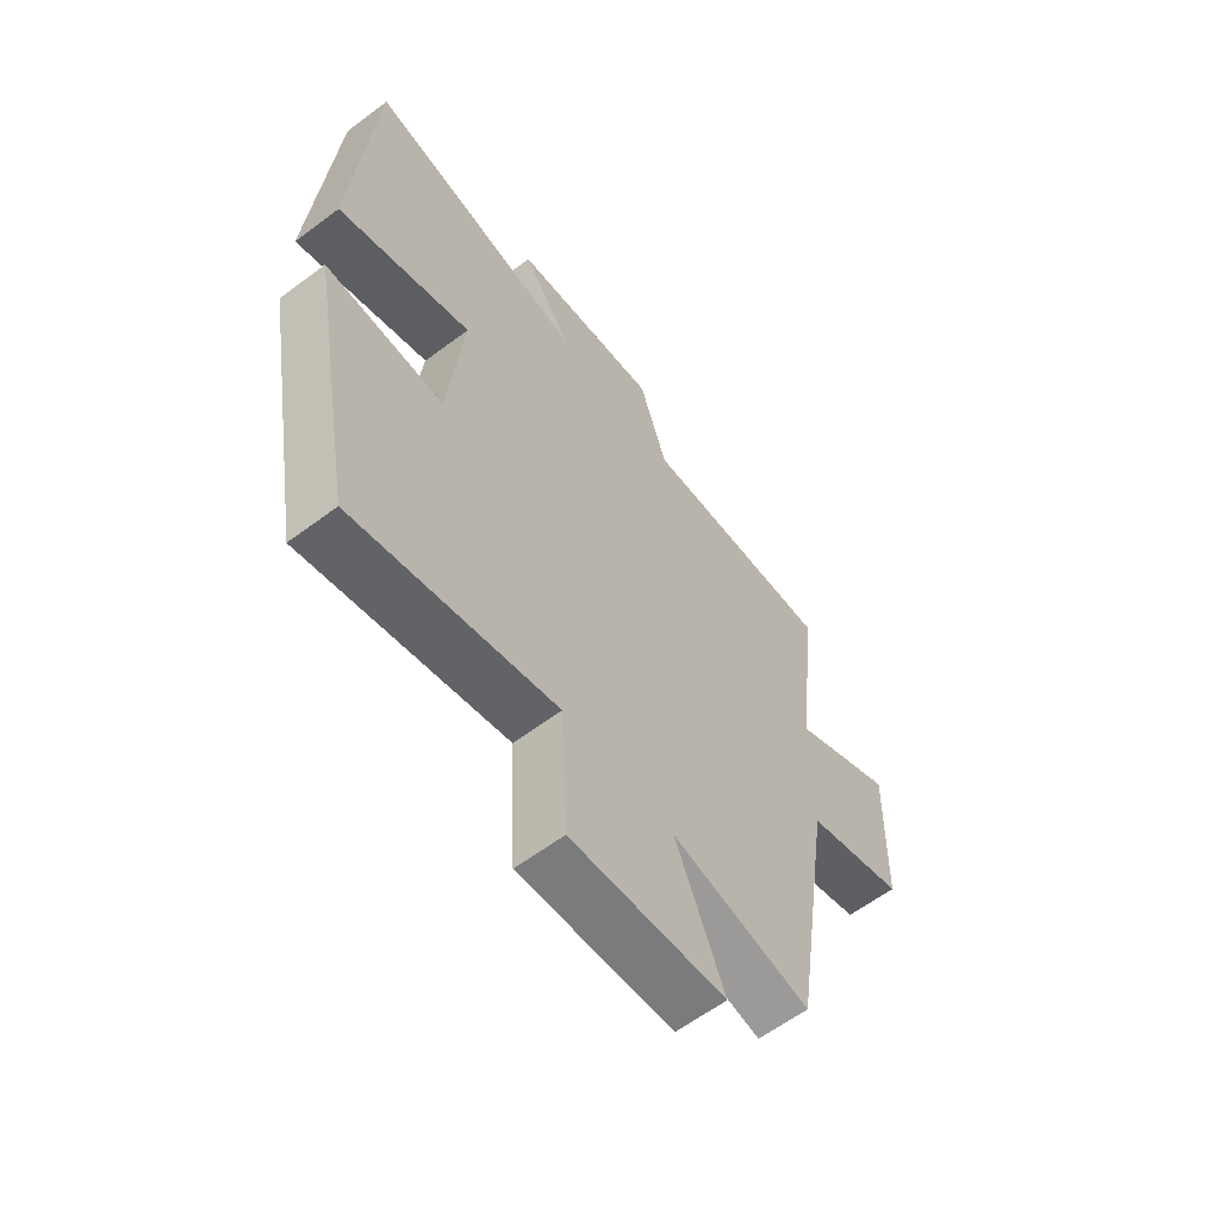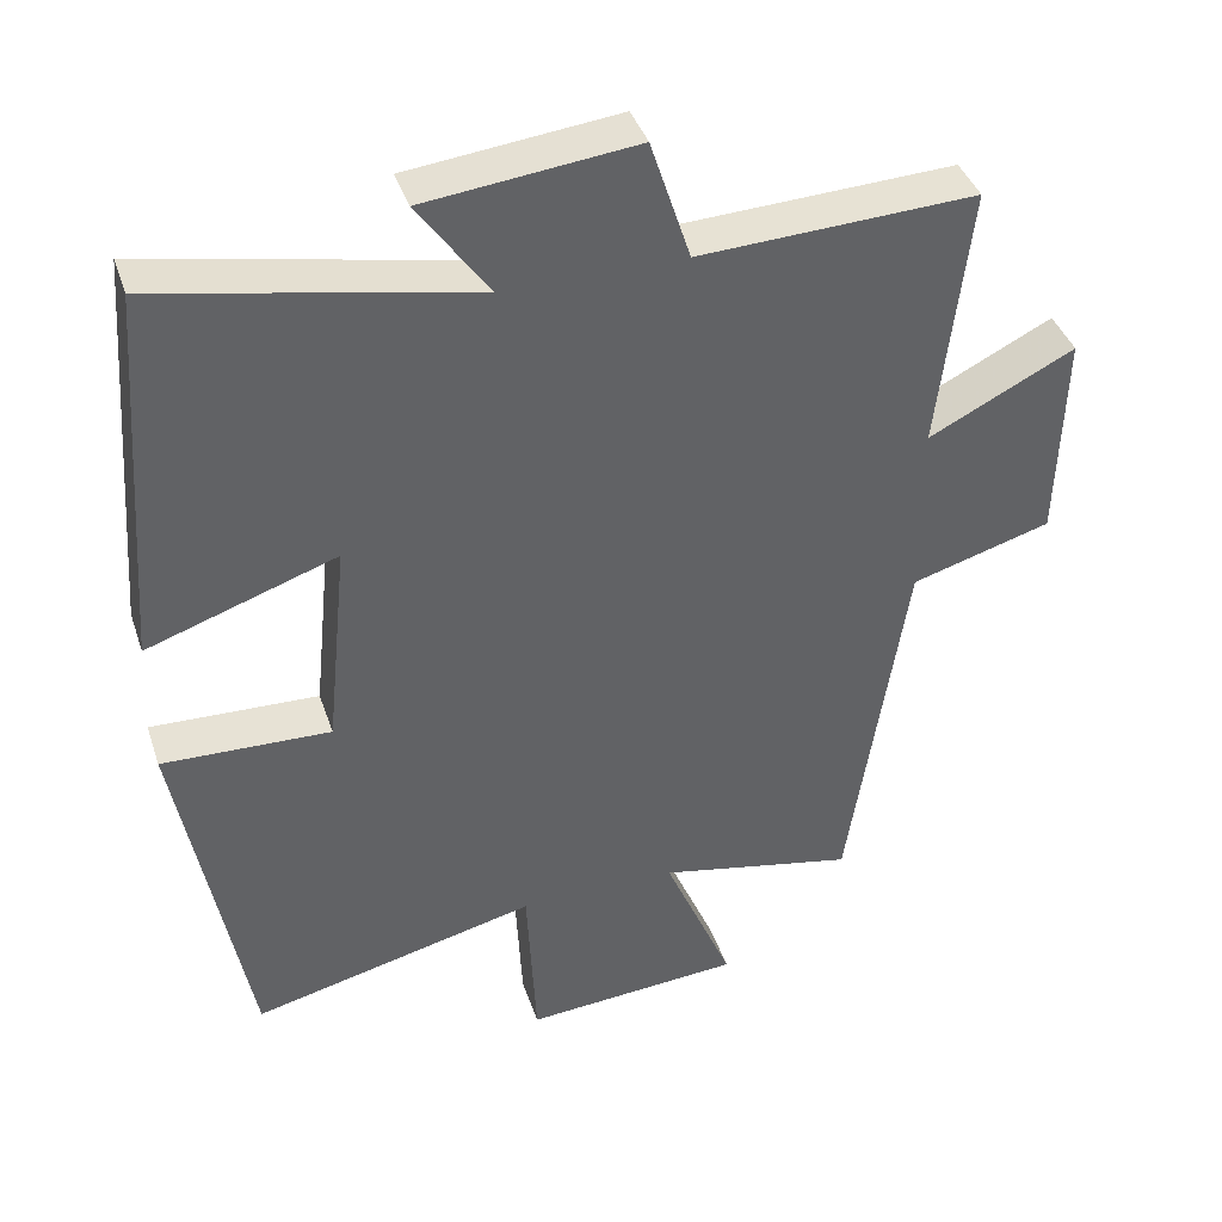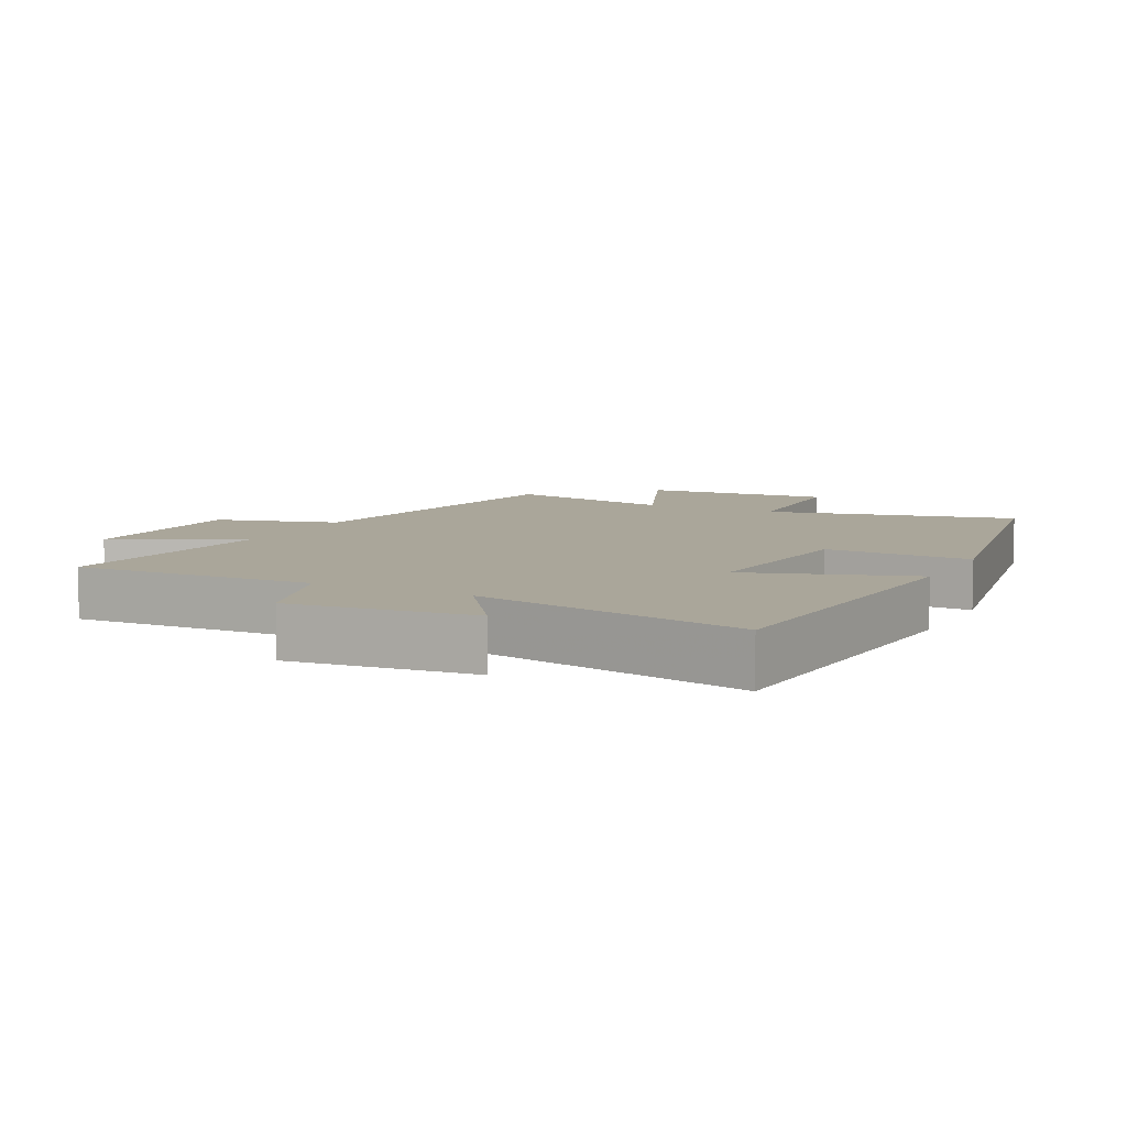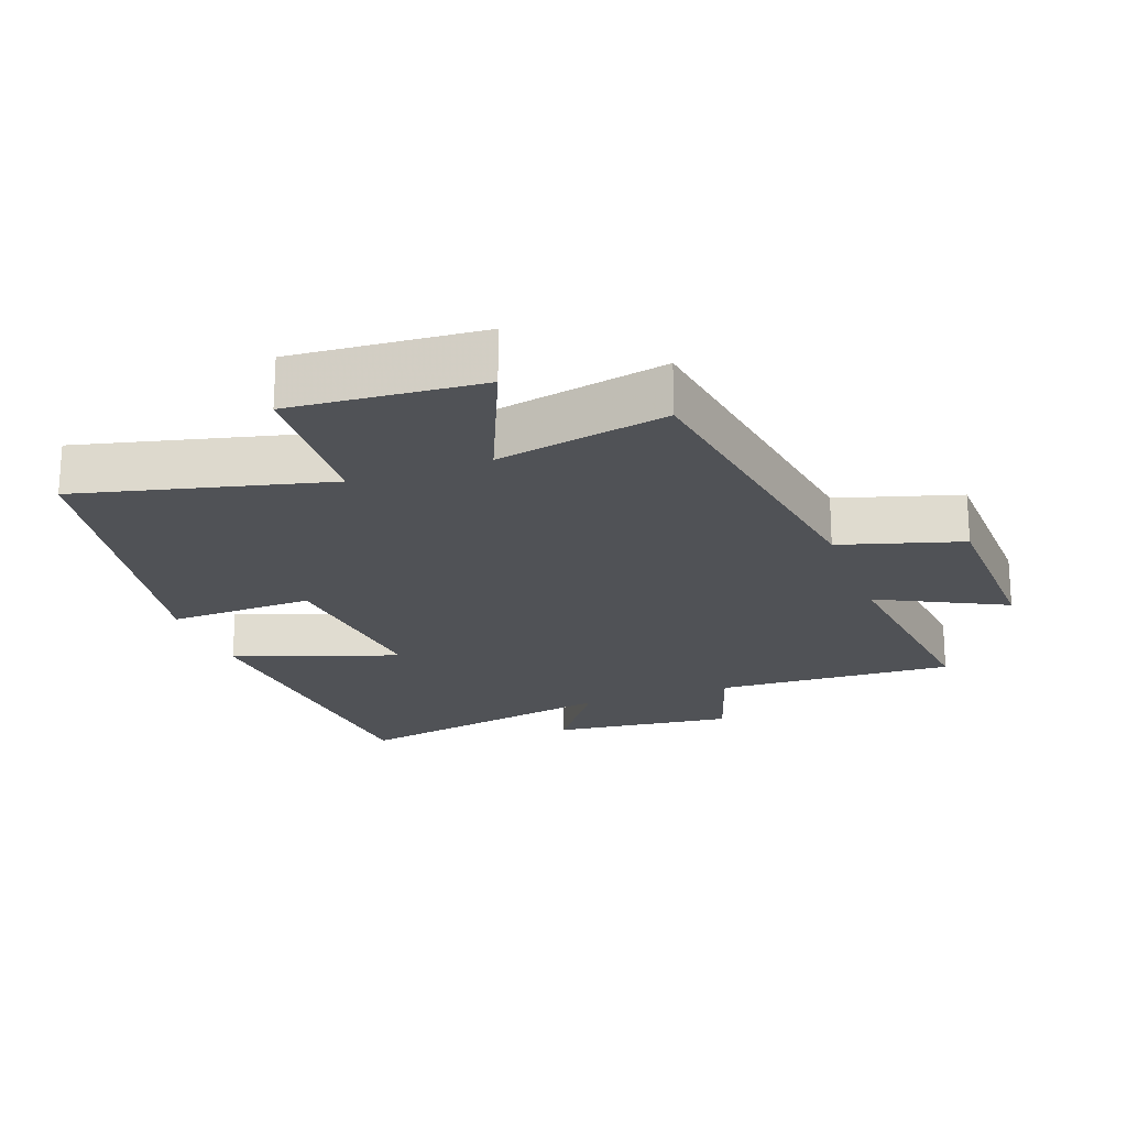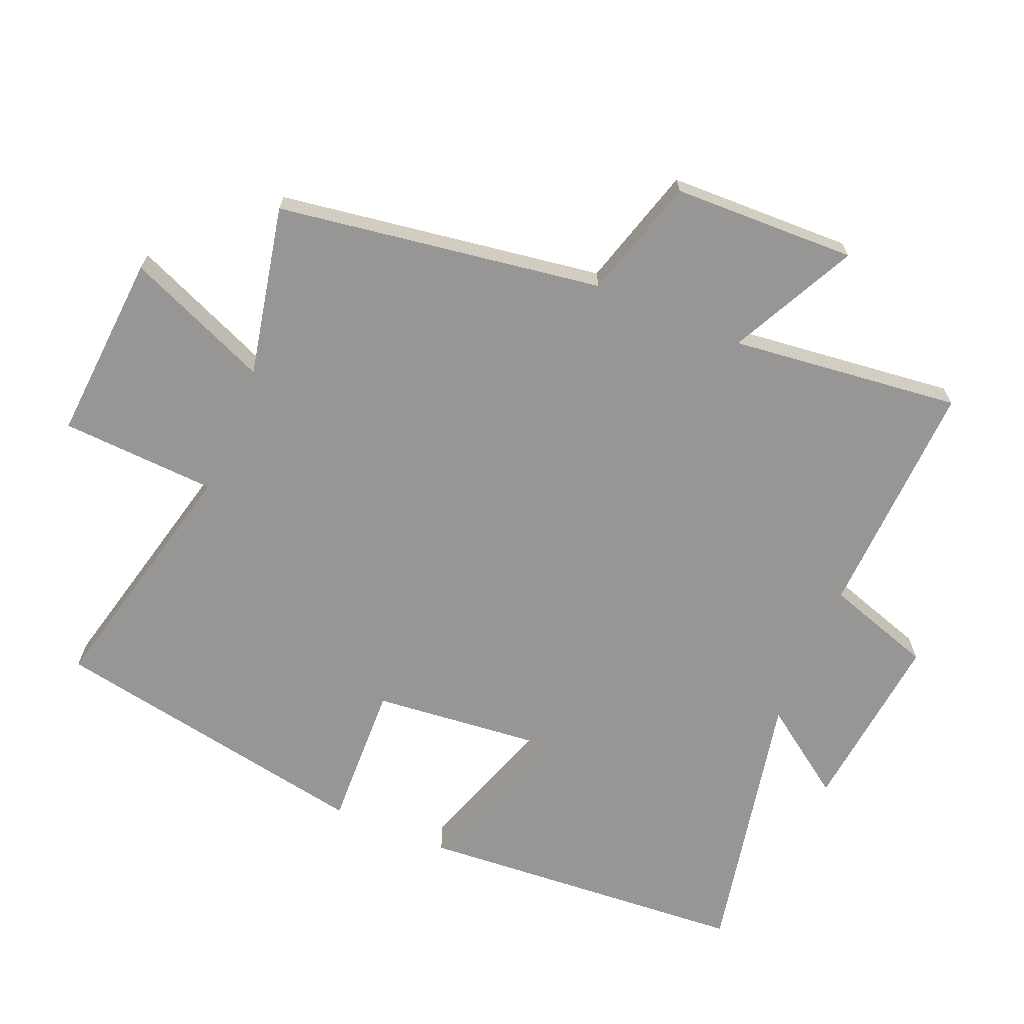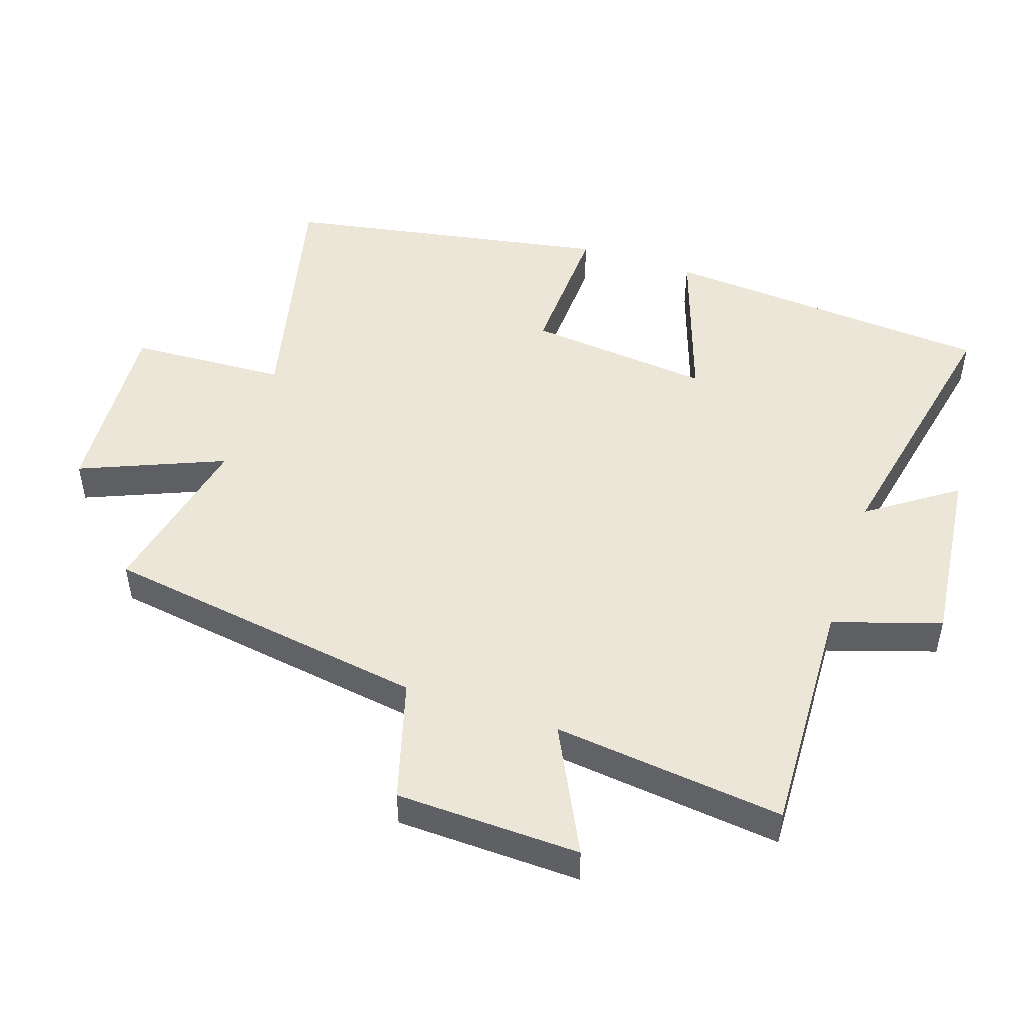
<metadata>
{"format":"obj","ext":"obj","renderer":"f3d","projection":"perspective","resolution":1024,"background":"white","views":[{"elev":-61.3,"azim":127.3,"up":"+Z"},{"elev":40.3,"azim":162.1,"up":"+Z"},{"elev":7.8,"azim":27.0,"up":"+Y"},{"elev":-20.9,"azim":-160.1,"up":"+Y"},{"elev":-68.0,"azim":-112.8,"up":"+Y"},{"elev":48.8,"azim":-71.4,"up":"+Y"}]}
</metadata>
<code>
v 0.411 0.07 -0.589
v 0.038 0.07 -0.5
v 0.026 0.07 -0.735
v -0.258 0.07 -0.715
v -0.168 0.07 -0.5
v -0.425 0.07 -0.554
v -0.5 0.07 -0.065
v -0.682 0.07 -0.012
v -0.69 0.07 0.264
v -0.5 0.07 0.169
v -0.54 0.07 0.515
v -0.18 0.07 0.5
v -0.128 0.07 0.661
v 0.146 0.07 0.631
v 0.054 0.07 0.5
v 0.463 0.07 0.583
v 0.5 0.07 0.084
v 0.253 0.07 0.168
v 0.281 0.07 -0.108
v 0.5 0.07 -0.1
v 0.411 0 -0.589
v 0.038 0 -0.5
v 0.026 0 -0.735
v -0.258 0 -0.715
v -0.168 0 -0.5
v -0.425 0 -0.554
v -0.5 0 -0.065
v -0.682 0 -0.012
v -0.69 0 0.264
v -0.5 0 0.169
v -0.54 0 0.515
v -0.18 0 0.5
v -0.128 0 0.661
v 0.146 0 0.631
v 0.054 0 0.5
v 0.463 0 0.583
v 0.5 0 0.084
v 0.253 0 0.168
v 0.281 0 -0.108
v 0.5 0 -0.1
f 19 20 1 2
f 18 19 2
f 15 16 17 18
f 15 18 2
f 12 13 14 15
f 12 15 2 3
f 10 11 12 3
f 7 8 9 10
f 5 6 7 10
f 5 10 3
f 3 4 5
f 22 21 40 39
f 22 39 38
f 38 37 36 35
f 22 38 35
f 35 34 33 32
f 23 22 35 32
f 23 32 31 30
f 30 29 28 27
f 30 27 26 25
f 23 30 25
f 25 24 23
f 1 21 22 2
f 2 22 23 3
f 3 23 24 4
f 4 24 25 5
f 5 25 26 6
f 6 26 27 7
f 7 27 28 8
f 8 28 29 9
f 9 29 30 10
f 10 30 31 11
f 11 31 32 12
f 12 32 33 13
f 13 33 34 14
f 14 34 35 15
f 15 35 36 16
f 16 36 37 17
f 17 37 38 18
f 18 38 39 19
f 19 39 40 20
f 20 40 21 1

</code>
